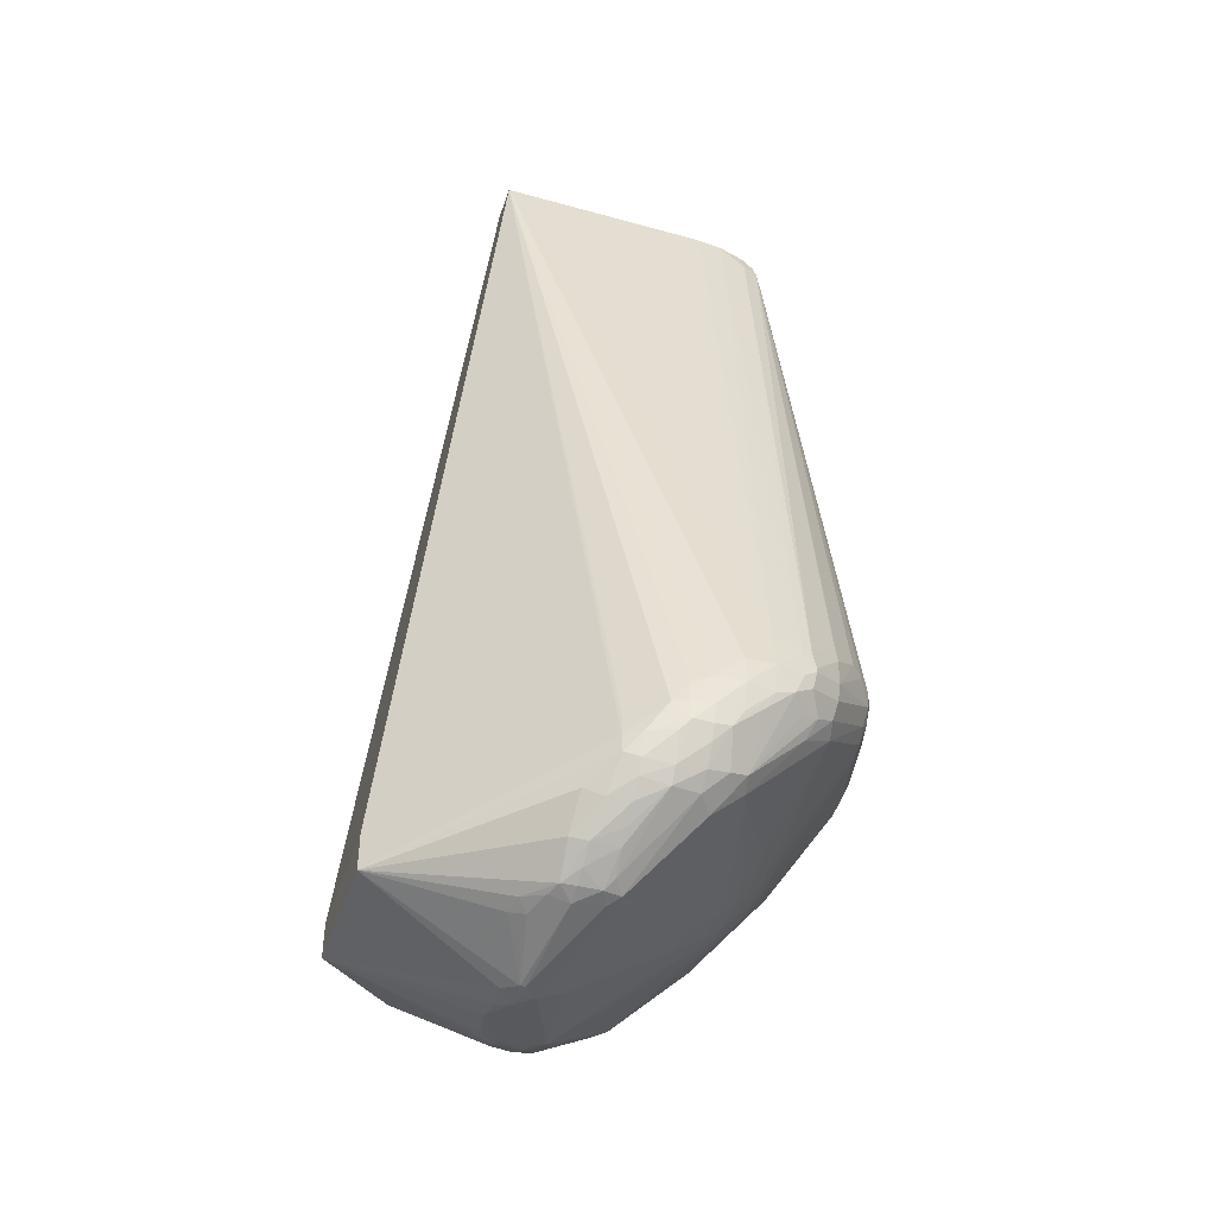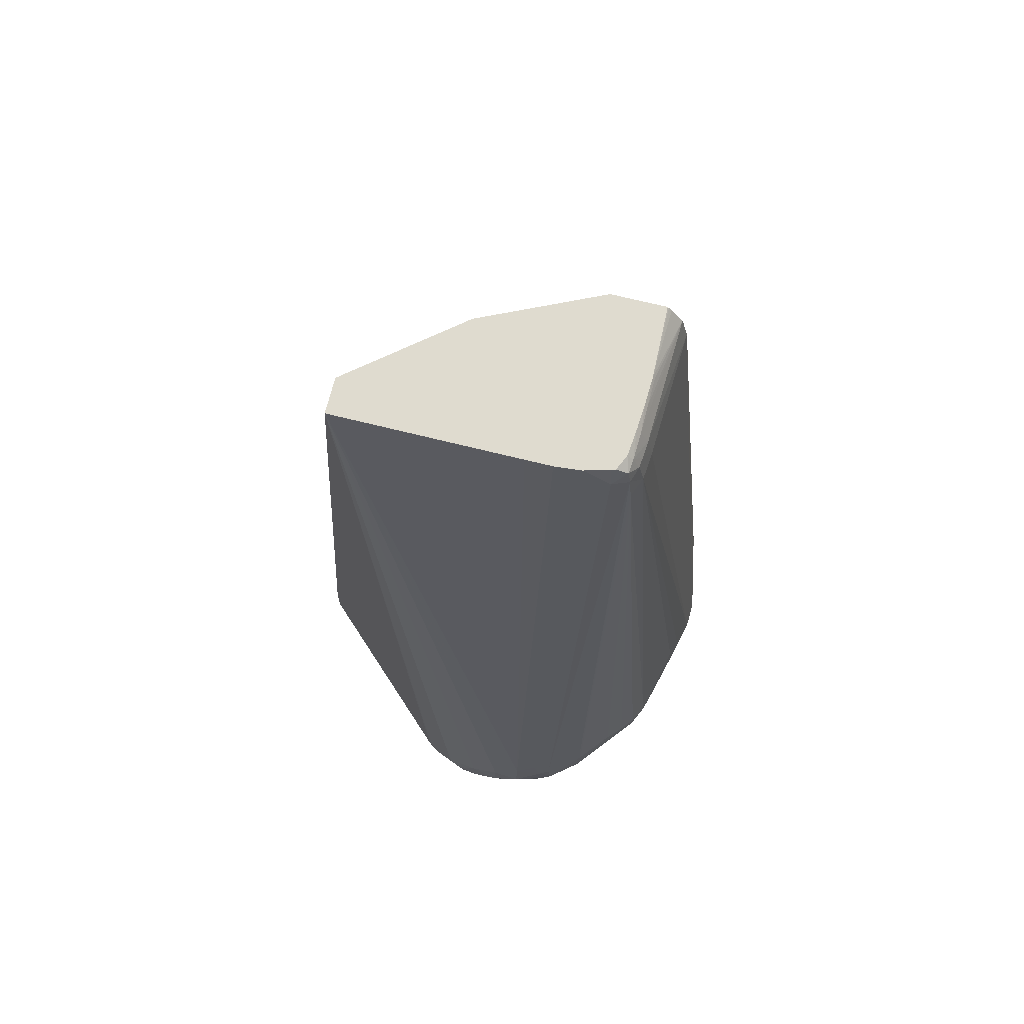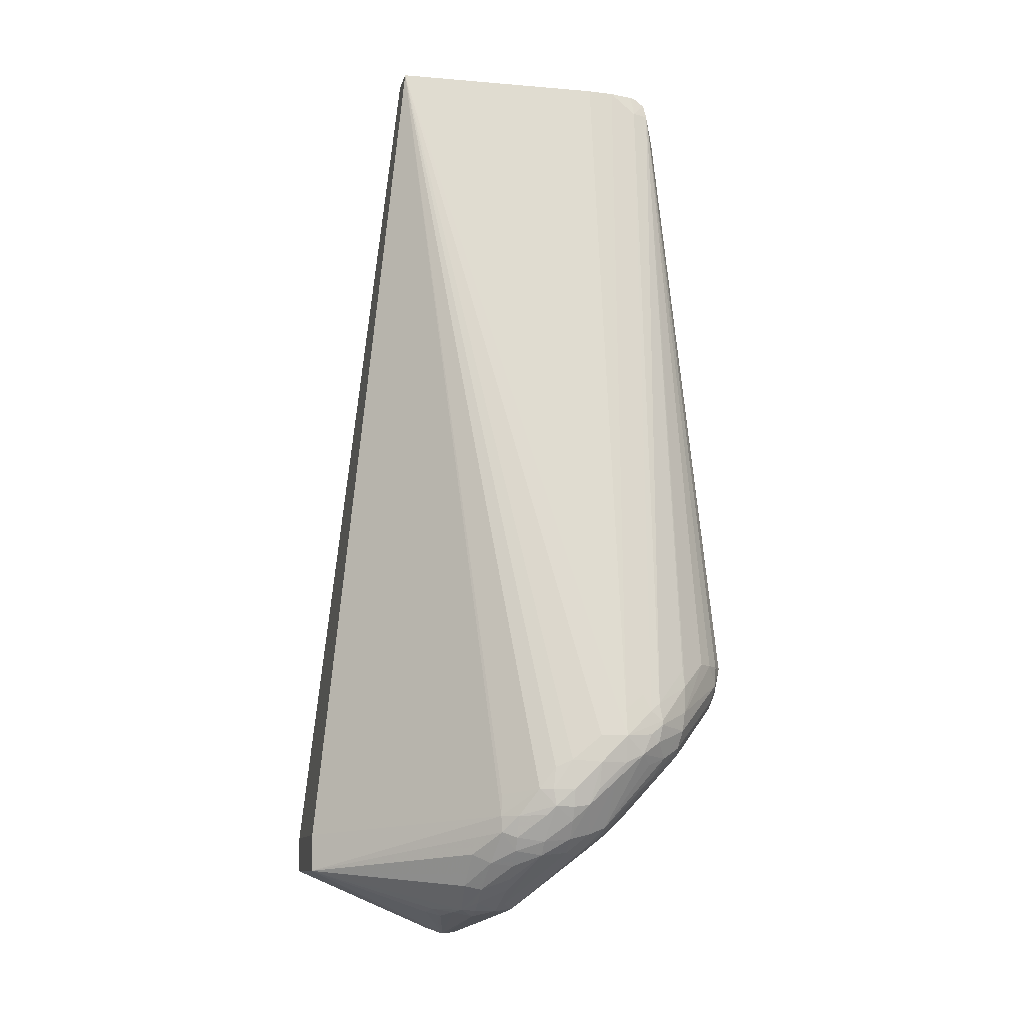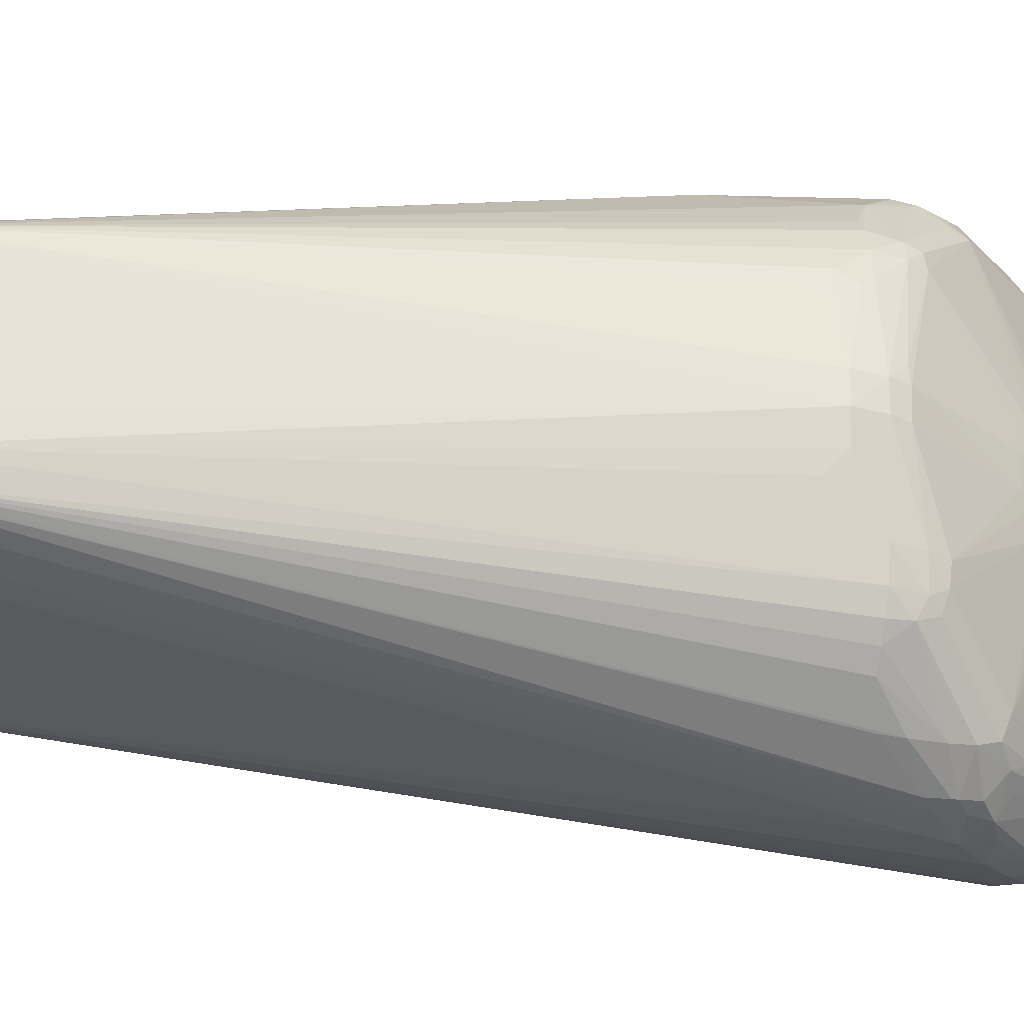
<metadata>
{"format":"obj","ext":"obj","renderer":"f3d","projection":"perspective","resolution":1024,"background":"white","views":[{"elev":-44.3,"azim":162.0,"up":"+Y"},{"elev":70.3,"azim":-166.0,"up":"+Y"},{"elev":-10.5,"azim":167.7,"up":"+Y"},{"elev":-29.7,"azim":-101.8,"up":"+Z"}]}
</metadata>
<code>
v -0.1868 -0.1341 0.121
v -0.1965 -0.1341 0.1209
v -0.1828 -0.1474 0.1201
v -0.1828 -0.1341 0.1209
v -0.2295 0.102 0.05656
v -0.2493 0.102 0.05656
v -0.2063 -0.1341 0.1196
v -0.2213 -0.1723 0.1126
v -0.2115 -0.1816 0.1125
v -0.1868 -0.1474 0.12
v -0.1828 -0.1573 0.1182
v -0.1483 -0.2026 0.09923
v -0.1483 0.102 0.004761
v -0.1868 0.102 0.03649
v -0.1483 -0.1764 0.09923
v -0.25 0.102 0.0302
v -0.2497 0.1016 0.05656
v -0.2508 0.1002 0.05656
v -0.255 0.09435 0.05656
v -0.2468 -0.1042 0.09923
v -0.2497 -0.1519 0.1028
v -0.2455 -0.1565 0.1048
v -0.2351 -0.157 0.1088
v -0.2351 -0.1667 0.1084
v -0.2411 -0.1724 0.1036
v -0.218 -0.1788 0.1117
v -0.2104 -0.1816 0.1125
v -0.2152 -0.1853 0.1102
v -0.2062 -0.1957 0.1069
v -0.2068 -0.1853 0.1109
v -0.1965 -0.2016 0.1036
v -0.1868 -0.212 0.09462
v -0.1868 -0.2169 0.0901
v -0.1793 -0.221 0.08474
v -0.1772 -0.2288 0.07207
v -0.1191 -0.2153 0.06287
v -0.1965 -0.1957 0.1061
v -0.1483 0.102 -0.008307
v -0.1191 -0.2024 0.06287
v -0.1191 -0.2023 0.06284
v -0.1191 -0.2017 0.01686
v -0.2497 0.102 0.02055
v -0.2506 0.1006 0.02055
v -0.2507 0.1009 0.0302
v -0.2505 0.1002 0.01088
v -0.2534 0.09432 0.01088
v -0.2574 0.08466 0.05656
v -0.2594 -0.1423 0.09309
v -0.2497 -0.1529 0.1028
v -0.2492 -0.1593 0.1023
v -0.2429 -0.1667 0.1047
v -0.2477 -0.1667 0.1003
v -0.2499 -0.1718 0.09344
v -0.2221 -0.1923 0.1039
v -0.2152 -0.1956 0.105
v -0.2116 -0.2009 0.103
v -0.2062 -0.2016 0.1036
v -0.1868 -0.2214 0.08524
v -0.1868 -0.2257 0.07852
v -0.1868 -0.229 0.07197
v -0.1772 -0.2305 0.06725
v -0.171 -0.2301 0.06538
v -0.1191 -0.2153 0.01686
v -0.1675 -0.2345 0.04951
v -0.1684 -0.2374 0.03906
v -0.1671 -0.2377 0.03022
v -0.2158 0.102 -0.008307
v -0.1811 -0.1957 -0.04323
v -0.1812 -0.188 -0.04312
v -0.1936 -0.186 -0.0512
v -0.1993 -0.1783 -0.05278
v -0.2053 -0.1756 -0.05415
v -0.2158 -0.1667 -0.05546
v -0.2255 -0.1667 -0.05605
v -0.2255 -0.157 -0.05446
v -0.249 0.102 0.01088
v -0.2503 0.0999 0.004813
v -0.2501 0.09977 0.001208
v -0.2529 0.09432 0.004813
v -0.2553 0.08466 0.01088
v -0.2837 -0.1281 0.02057
v -0.2839 -0.1281 0.03022
v -0.2787 -0.123 0.05464
v -0.2779 -0.128 0.06077
v -0.2757 -0.1377 0.06887
v -0.2714 -0.1377 0.0772
v -0.2678 -0.1377 0.08206
v -0.2594 -0.1428 0.09309
v -0.2514 -0.1667 0.09545
v -0.2485 -0.1667 0.09923
v -0.2519 -0.157 0.09923
v -0.2705 -0.1474 0.07582
v -0.2507 -0.1826 0.04951
v -0.2468 -0.1874 0.04951
v -0.2419 -0.1929 0.04951
v -0.241 -0.1919 0.05656
v -0.2212 -0.2011 0.09391
v -0.2693 -0.1526 0.0741
v -0.27 -0.1534 0.06887
v -0.218 -0.1987 0.1004
v -0.217 -0.2003 0.09923
v -0.2152 -0.2027 0.09743
v -0.1935 -0.2208 0.0845
v -0.1923 -0.2299 0.06524
v -0.1868 -0.2304 0.06715
v -0.1727 -0.2392 0.0353
v -0.1722 -0.2392 0.0353
v -0.1719 -0.2393 0.02499
v -0.1614 -0.2307 0.00301
v -0.1628 -0.2294 -0.003437
v -0.1721 -0.2297 -0.01347
v -0.1712 -0.2209 -0.02394
v -0.1724 -0.2094 -0.03259
v -0.1815 -0.2015 -0.04273
v -0.1719 -0.2393 0.03022
v -0.2255 0.102 -0.008289
v -0.1868 -0.1957 -0.04682
v -0.1995 -0.1922 -0.05245
v -0.1984 -0.186 -0.05293
v -0.2062 -0.186 -0.05432
v -0.2158 -0.1764 -0.05602
v -0.2354 -0.166 -0.05338
v -0.2401 -0.1608 -0.05207
v -0.2356 -0.1574 -0.05304
v -0.2254 -0.1765 -0.05415
v -0.2324 -0.1733 -0.05304
v -0.2326 -0.1513 -0.05245
v -0.2351 0.102 -0.007388
v -0.2481 0.102 0.001208
v -0.2497 0.09926 -0.003731
v -0.2526 0.09432 0.001208
v -0.2545 0.08466 0.001208
v -0.2548 0.08466 0.004813
v -0.2815 -0.1281 0.01091
v -0.276 -0.1377 -0.008445
v -0.282 -0.1377 0.02057
v -0.2824 -0.1377 0.03022
v -0.2779 -0.1374 0.0593
v -0.2788 -0.1339 0.0562
v -0.2787 -0.1335 0.05656
v -0.2787 -0.128 0.05656
v -0.2731 -0.1474 0.06887
v -0.2516 -0.1837 0.03986
v -0.2477 -0.1885 0.03986
v -0.2429 -0.1939 0.03986
v -0.238 -0.1987 0.03986
v -0.237 -0.1978 0.04951
v -0.2322 -0.2021 0.04951
v -0.1966 -0.2222 0.07828
v -0.2793 -0.1435 0.03599
v -0.2797 -0.1439 0.03022
v -0.2564 -0.1768 0.03986
v -0.1868 -0.2354 0.03022
v -0.1784 -0.2387 0.03022
v -0.1764 -0.238 0.03906
v -0.2271 -0.2078 0.03986
v -0.2222 -0.2113 0.03986
v -0.2227 -0.2116 0.03022
v -0.1736 -0.2393 0.03022
v -0.1772 -0.2322 -0.008445
v -0.1699 -0.2306 -0.008445
v -0.1666 -0.2321 0.0003588
v -0.1675 -0.2347 0.01091
v -0.1737 -0.2393 0.02499
v -0.1748 -0.2283 -0.01652
v -0.1772 -0.2222 -0.02557
v -0.1772 -0.2301 -0.01437
v -0.1789 -0.2126 -0.03486
v -0.1868 -0.2083 -0.0413
v -0.1868 -0.2035 -0.04413
v -0.1964 -0.1955 -0.05045
v -0.1965 -0.2049 -0.04555
v -0.2062 -0.1974 -0.05016
v -0.2062 -0.1925 -0.05267
v -0.2119 -0.1918 -0.05243
v -0.2154 -0.1859 -0.05359
v -0.2401 -0.1623 -0.05207
v -0.2389 -0.1688 -0.0512
v -0.2514 -0.1474 -0.04375
v -0.2391 -0.1544 -0.05177
v -0.2448 0.09432 -0.006955
v -0.2222 -0.1826 -0.05278
v -0.2202 -0.1999 -0.04177
v -0.2359 -0.177 -0.04772
v -0.2425 -0.1743 -0.04475
v -0.244 0.102 -0.004944
v -0.2455 0.102 -0.004407
v -0.2507 0.09432 -0.004632
v -0.2517 0.08466 -0.005482
v -0.2733 -0.1377 -0.01813
v -0.2791 -0.1221 0.004501
v -0.2721 -0.1458 -0.01652
v -0.2736 -0.1474 -0.008445
v -0.2794 -0.1435 0.02057
v -0.2519 -0.1841 0.03022
v -0.2481 -0.189 0.03022
v -0.2568 -0.1773 0.03022
v -0.2433 -0.1944 0.03022
v -0.2385 -0.1992 0.03022
v -0.2332 -0.203 0.03986
v -0.2566 -0.1771 0.02057
v -0.1922 -0.2299 -0.006175
v -0.2225 -0.2115 0.02057
v -0.1913 -0.2295 -0.01262
v -0.1876 -0.231 -0.009
v -0.2337 -0.2033 0.03022
v -0.2275 -0.2082 0.03022
v -0.1848 -0.2302 -0.01455
v -0.1772 -0.2271 -0.01922
v -0.1868 -0.2223 -0.02591
v -0.1868 -0.2185 -0.03077
v -0.1868 -0.2137 -0.03645
v -0.1965 -0.2098 -0.04182
v -0.2062 -0.204 -0.04531
v -0.2138 -0.2022 -0.04399
v -0.2505 -0.1639 -0.04333
v -0.2511 -0.157 -0.0439
v -0.2611 -0.1377 -0.03434
v -0.2509 -0.141 -0.04311
v -0.2394 -0.1808 -0.04122
v -0.2157 -0.2051 -0.0373
v -0.2218 -0.2016 -0.03532
v -0.249 -0.1703 -0.04108
v -0.266 -0.1377 -0.02929
v -0.27 -0.1377 -0.02446
v -0.2698 -0.1447 -0.0242
v -0.2712 -0.1477 -0.01838
v -0.2717 -0.1476 -0.01652
v -0.2697 -0.1531 -0.01527
v -0.2704 -0.1538 -0.008445
v -0.2518 -0.184 0.02057
v -0.2479 -0.1888 0.02057
v -0.2431 -0.1942 0.02057
v -0.2384 -0.199 0.02057
v -0.2335 -0.2032 0.02057
v -0.1959 -0.2268 -0.009
v -0.2273 -0.208 0.02057
v -0.2217 -0.2109 0.01091
v -0.2265 -0.2074 0.01091
v -0.1876 -0.2276 -0.01791
v -0.2111 -0.2103 -0.03283
v -0.2062 -0.2088 -0.03981
v -0.2684 -0.1511 -0.02176
v -0.2505 -0.1726 -0.03461
v -0.2327 -0.2026 0.01091
v -0.2376 -0.1982 0.01091
v -0.2413 -0.1922 0.001208
v -0.2512 -0.1832 0.01091
v -0.2473 -0.188 0.01091
v -0.2424 -0.1935 0.01091
f 1 2 3
f 1 3 4
f 1 4 5
f 1 5 6
f 1 6 2
f 2 7 8
f 2 8 9
f 2 9 10
f 2 10 3
f 2 6 7
f 3 10 11
f 3 11 12
f 3 12 4
f 4 13 14
f 4 14 5
f 4 12 15
f 4 15 13
f 5 14 13
f 5 13 38
f 5 38 67
f 5 67 116
f 5 116 128
f 5 128 186
f 5 186 187
f 5 187 129
f 5 129 76
f 5 76 42
f 5 42 16
f 5 16 6
f 6 16 17
f 6 17 7
f 7 17 18
f 7 18 19
f 7 19 20
f 7 20 21
f 7 21 22
f 7 22 23
f 7 23 24
f 7 24 8
f 8 24 25
f 8 25 26
f 8 26 9
f 9 27 11
f 9 11 10
f 9 26 28
f 9 28 29
f 9 29 27
f 11 27 30
f 11 30 12
f 12 31 32
f 12 32 33
f 12 33 34
f 12 34 35
f 12 35 36
f 12 36 39
f 12 39 15
f 12 30 37
f 12 37 29
f 12 29 31
f 13 15 39
f 13 39 40
f 13 40 41
f 13 41 38
f 16 42 43
f 16 43 44
f 16 44 19
f 16 19 18
f 16 18 17
f 19 44 43
f 19 43 45
f 19 45 46
f 19 46 47
f 19 47 20
f 20 48 21
f 20 47 48
f 21 48 88
f 21 88 49
f 21 49 22
f 22 49 50
f 22 50 51
f 22 51 24
f 22 24 23
f 24 51 25
f 25 51 52
f 25 52 53
f 25 53 54
f 25 54 28
f 25 28 26
f 27 29 30
f 28 54 55
f 28 55 29
f 29 55 56
f 29 56 57
f 29 57 31
f 29 37 30
f 31 57 32
f 32 57 33
f 33 57 58
f 33 58 34
f 34 58 59
f 34 59 35
f 35 60 61
f 35 61 62
f 35 62 36
f 35 59 60
f 36 63 41
f 36 41 40
f 36 40 39
f 36 62 64
f 36 64 65
f 36 65 66
f 36 66 63
f 38 41 68
f 38 68 69
f 38 69 70
f 38 70 71
f 38 71 72
f 38 72 73
f 38 73 74
f 38 74 75
f 38 75 67
f 41 63 68
f 42 76 45
f 42 45 43
f 45 77 46
f 45 76 77
f 46 77 78
f 46 78 79
f 46 79 80
f 46 80 47
f 47 80 81
f 47 81 82
f 47 82 83
f 47 83 84
f 47 84 85
f 47 85 86
f 47 86 87
f 47 87 48
f 48 87 88
f 49 88 50
f 50 89 90
f 50 90 52
f 50 52 51
f 50 88 91
f 50 91 92
f 50 92 89
f 52 90 53
f 53 93 94
f 53 94 95
f 53 95 96
f 53 96 97
f 53 97 54
f 53 90 89
f 53 89 98
f 53 98 99
f 53 99 93
f 54 100 56
f 54 56 55
f 54 97 100
f 56 100 101
f 56 101 102
f 56 102 103
f 56 103 57
f 57 103 58
f 58 103 59
f 59 103 60
f 60 104 105
f 60 105 61
f 60 103 104
f 61 105 106
f 61 106 107
f 61 107 64
f 61 64 62
f 63 66 108
f 63 108 109
f 63 109 110
f 63 110 111
f 63 111 112
f 63 112 113
f 63 113 114
f 63 114 68
f 64 107 65
f 65 107 66
f 66 107 115
f 66 115 108
f 67 75 116
f 68 117 70
f 68 70 69
f 68 114 117
f 70 117 118
f 70 118 119
f 70 119 71
f 71 119 72
f 72 119 120
f 72 120 121
f 72 121 73
f 73 121 74
f 74 122 123
f 74 123 124
f 74 124 75
f 74 121 125
f 74 125 126
f 74 126 122
f 75 124 127
f 75 127 128
f 75 128 116
f 76 129 78
f 76 78 77
f 78 130 131
f 78 131 79
f 78 129 130
f 79 131 132
f 79 132 133
f 79 133 80
f 80 133 81
f 81 134 135
f 81 135 136
f 81 136 137
f 81 137 82
f 81 133 132
f 81 132 134
f 82 137 138
f 82 138 139
f 82 139 140
f 82 140 141
f 82 141 83
f 83 141 84
f 84 141 140
f 84 140 85
f 85 140 138
f 85 138 142
f 85 142 92
f 85 92 86
f 86 92 88
f 86 88 87
f 88 92 91
f 89 92 98
f 92 142 98
f 93 143 144
f 93 144 94
f 93 99 143
f 94 144 95
f 95 145 146
f 95 146 147
f 95 147 97
f 95 97 96
f 95 144 145
f 97 148 104
f 97 104 149
f 97 149 102
f 97 102 101
f 97 101 100
f 97 147 148
f 98 142 99
f 99 142 150
f 99 150 151
f 99 151 152
f 99 152 143
f 102 149 103
f 103 149 104
f 104 153 154
f 104 154 155
f 104 155 105
f 104 148 156
f 104 156 157
f 104 157 158
f 104 158 153
f 105 155 106
f 106 159 115
f 106 115 107
f 106 155 154
f 106 154 159
f 108 160 161
f 108 161 162
f 108 162 163
f 108 163 109
f 108 115 159
f 108 159 164
f 108 164 160
f 109 163 162
f 109 162 110
f 110 162 161
f 110 161 111
f 111 165 166
f 111 166 112
f 111 161 160
f 111 160 167
f 111 167 165
f 112 168 113
f 112 166 168
f 113 168 114
f 114 168 169
f 114 169 170
f 114 170 117
f 117 171 118
f 117 170 171
f 118 120 119
f 118 171 172
f 118 172 173
f 118 173 174
f 118 174 120
f 120 174 175
f 120 175 121
f 121 175 176
f 121 176 125
f 122 177 123
f 122 126 178
f 122 178 177
f 123 177 179
f 123 179 180
f 123 180 124
f 124 180 181
f 124 181 128
f 124 128 127
f 125 176 175
f 125 175 182
f 125 182 126
f 126 182 183
f 126 183 184
f 126 184 185
f 126 185 178
f 128 181 186
f 129 187 130
f 130 181 188
f 130 188 131
f 130 187 181
f 131 188 132
f 132 188 189
f 132 189 190
f 132 190 191
f 132 191 134
f 134 191 190
f 134 190 135
f 135 190 192
f 135 192 193
f 135 193 136
f 136 194 151
f 136 151 137
f 136 193 194
f 137 151 150
f 137 150 142
f 137 142 138
f 138 140 139
f 143 195 196
f 143 196 144
f 143 152 197
f 143 197 195
f 144 196 198
f 144 198 145
f 145 198 199
f 145 199 146
f 146 199 200
f 146 200 148
f 146 148 147
f 148 200 156
f 151 194 201
f 151 201 197
f 151 197 152
f 153 202 154
f 153 158 203
f 153 203 202
f 154 202 204
f 154 204 205
f 154 205 164
f 154 164 159
f 156 200 206
f 156 206 207
f 156 207 157
f 157 207 158
f 158 207 203
f 160 205 208
f 160 208 167
f 160 164 205
f 165 209 166
f 165 167 209
f 166 209 210
f 166 210 211
f 166 211 212
f 166 212 168
f 167 208 209
f 168 212 169
f 169 212 213
f 169 213 172
f 169 172 170
f 170 172 171
f 172 213 214
f 172 214 173
f 173 175 174
f 173 214 175
f 175 214 215
f 175 215 182
f 177 216 217
f 177 217 179
f 177 178 216
f 178 185 216
f 179 218 189
f 179 189 188
f 179 188 219
f 179 219 180
f 179 217 218
f 180 219 188
f 180 188 181
f 181 187 186
f 182 215 183
f 183 220 185
f 183 185 184
f 183 215 221
f 183 221 222
f 183 222 220
f 185 220 223
f 185 223 216
f 189 218 224
f 189 224 225
f 189 225 190
f 190 225 226
f 190 226 227
f 190 227 192
f 192 227 228
f 192 228 193
f 193 228 227
f 193 227 229
f 193 229 230
f 193 230 194
f 194 230 201
f 195 197 231
f 195 231 196
f 196 231 232
f 196 232 233
f 196 233 198
f 197 201 231
f 198 233 199
f 199 233 234
f 199 234 235
f 199 235 206
f 199 206 200
f 201 230 231
f 202 236 204
f 202 203 237
f 202 237 238
f 202 238 239
f 202 239 236
f 203 207 237
f 204 240 208
f 204 208 205
f 204 236 241
f 204 241 242
f 204 242 240
f 206 235 207
f 207 235 237
f 208 240 210
f 208 210 209
f 210 213 211
f 210 240 213
f 211 213 212
f 213 242 214
f 213 240 242
f 214 242 215
f 215 242 241
f 215 241 221
f 216 223 243
f 216 243 226
f 216 226 217
f 217 226 224
f 217 224 218
f 220 244 223
f 220 222 244
f 221 241 222
f 222 241 239
f 222 239 245
f 222 245 246
f 222 246 247
f 222 247 244
f 223 244 243
f 224 226 225
f 226 243 227
f 227 243 229
f 229 243 244
f 229 244 248
f 229 248 230
f 230 248 231
f 231 248 232
f 232 248 249
f 232 249 250
f 232 250 233
f 233 250 234
f 234 250 246
f 234 246 245
f 234 245 235
f 235 245 237
f 236 239 241
f 237 245 239
f 237 239 238
f 244 247 250
f 244 250 249
f 244 249 248
f 246 250 247

</code>
